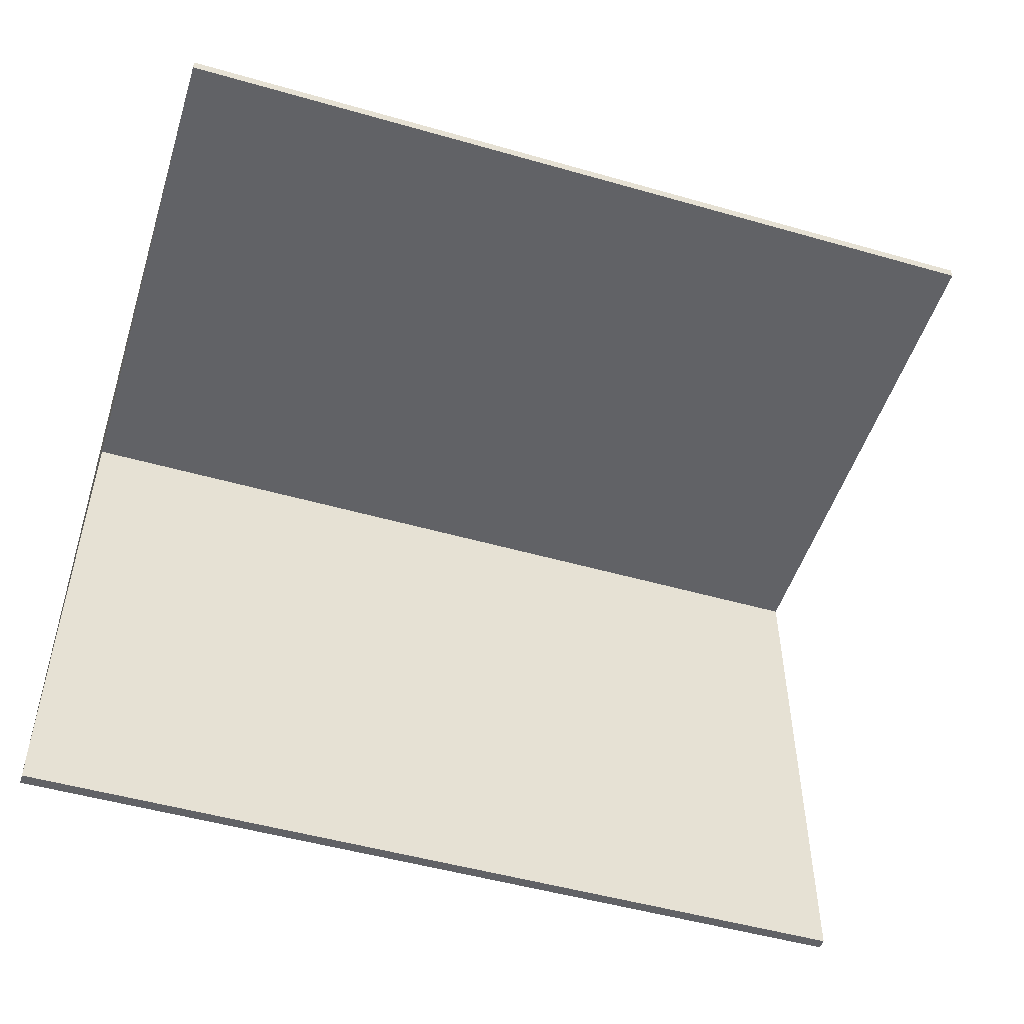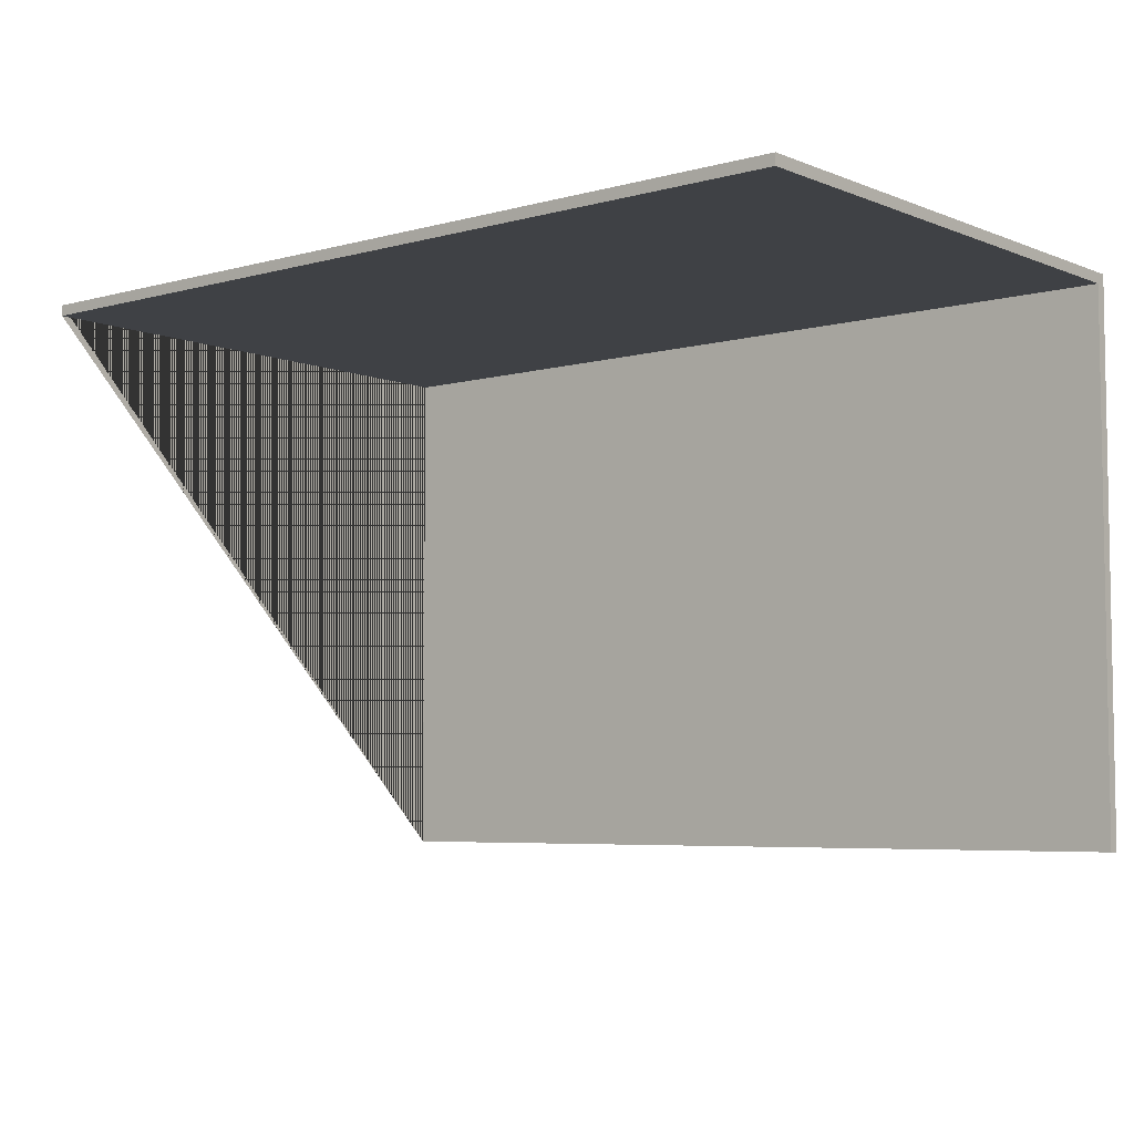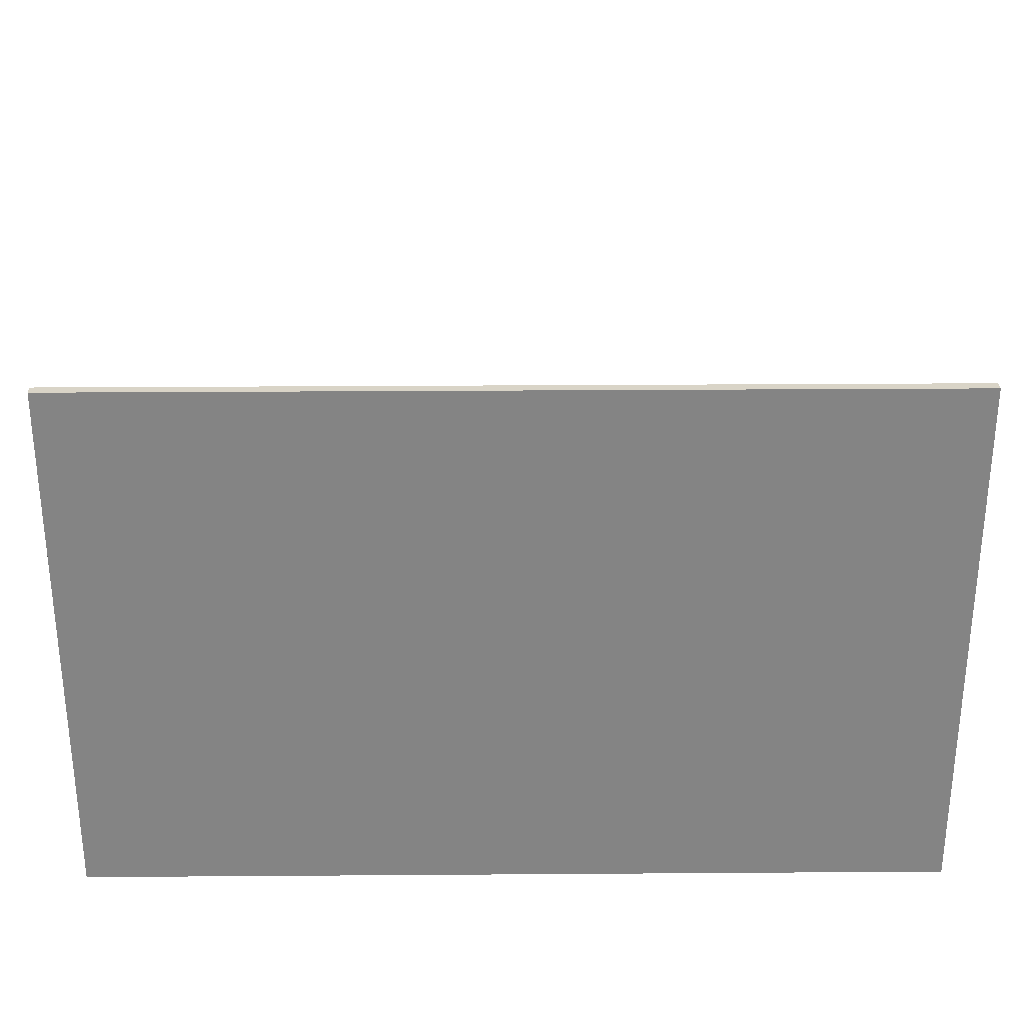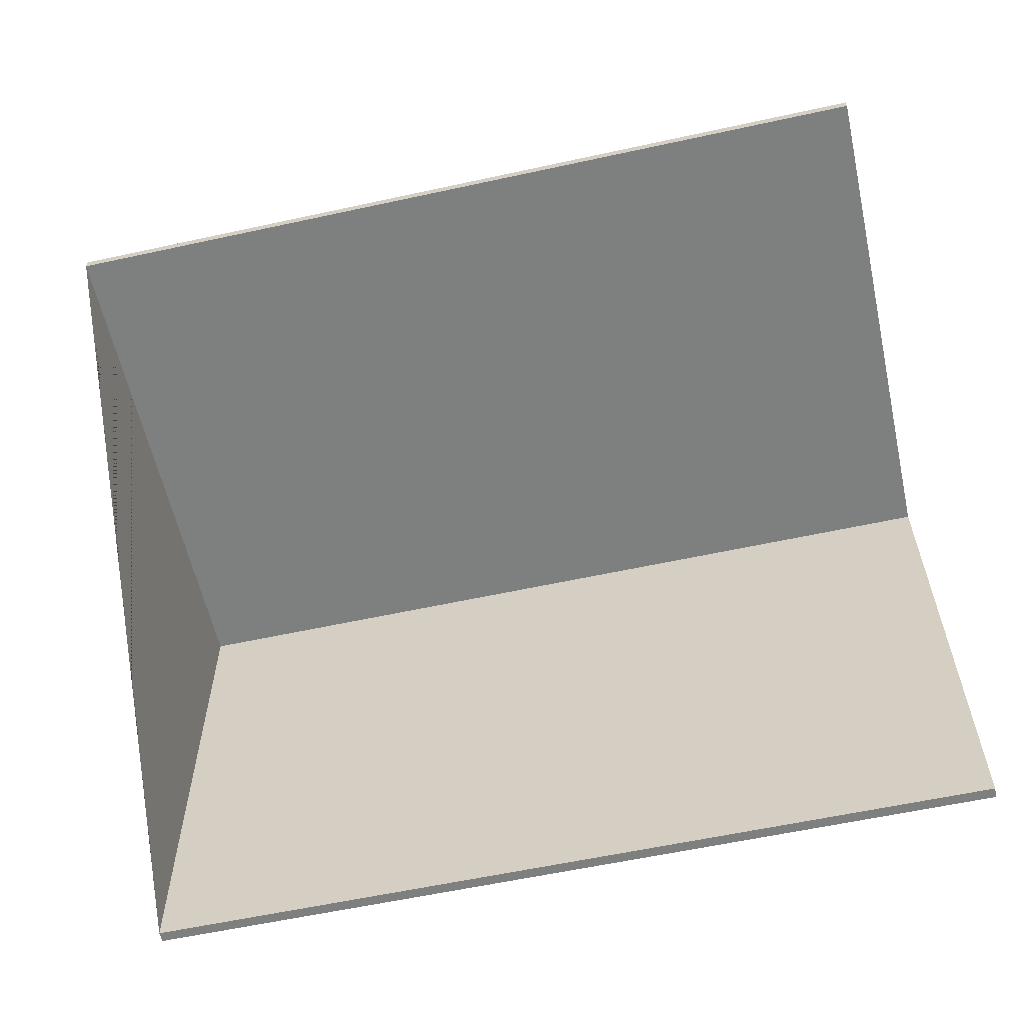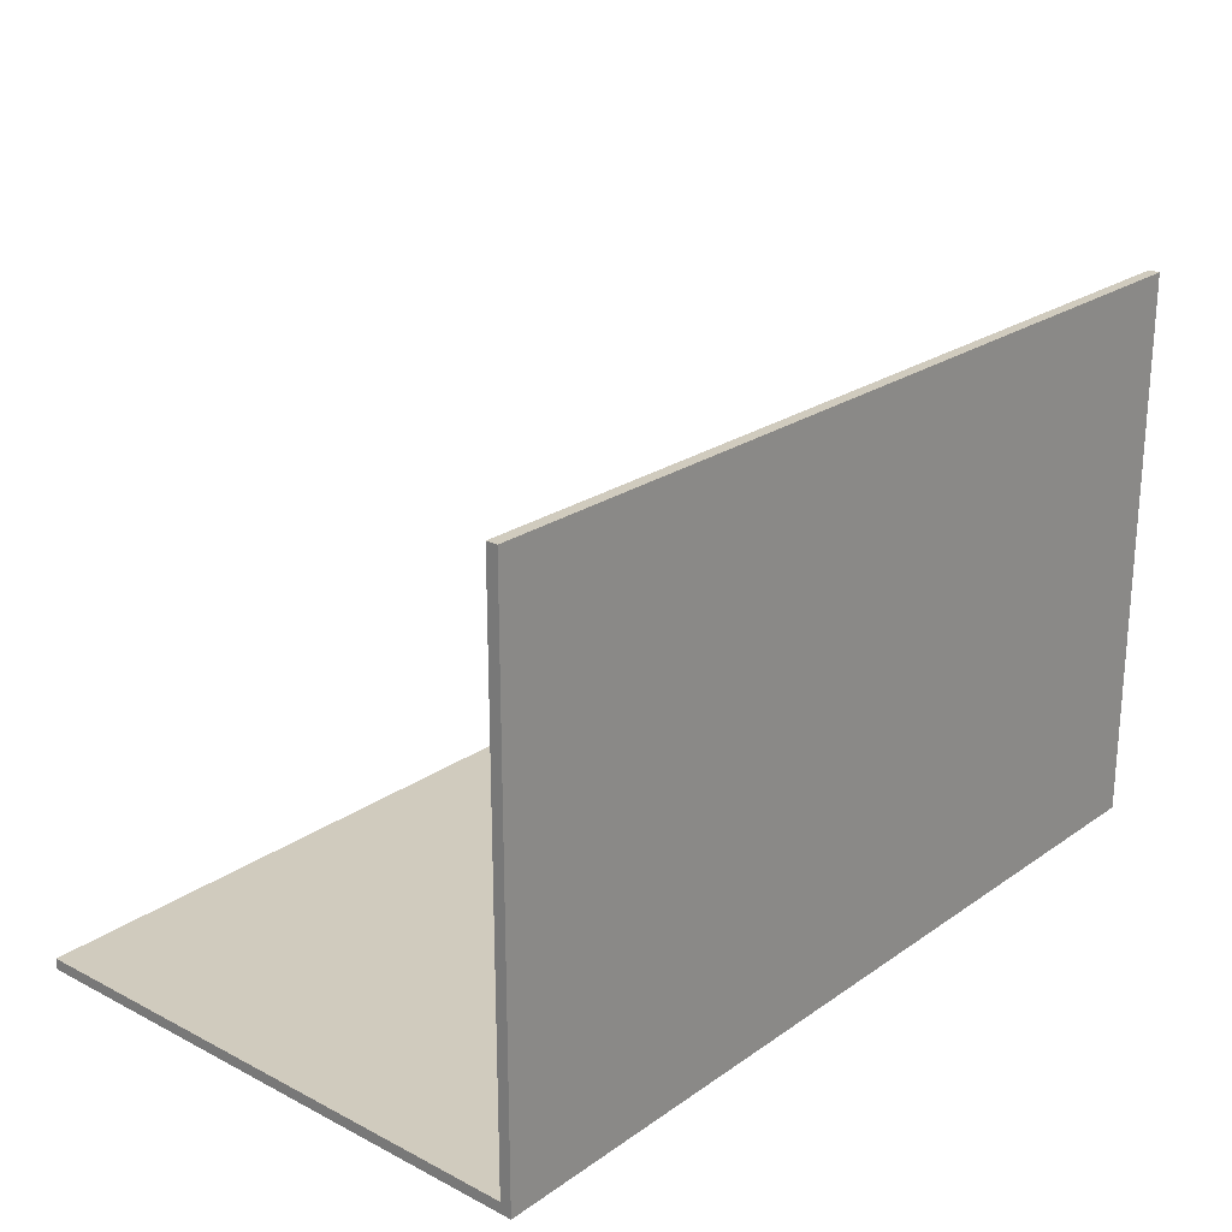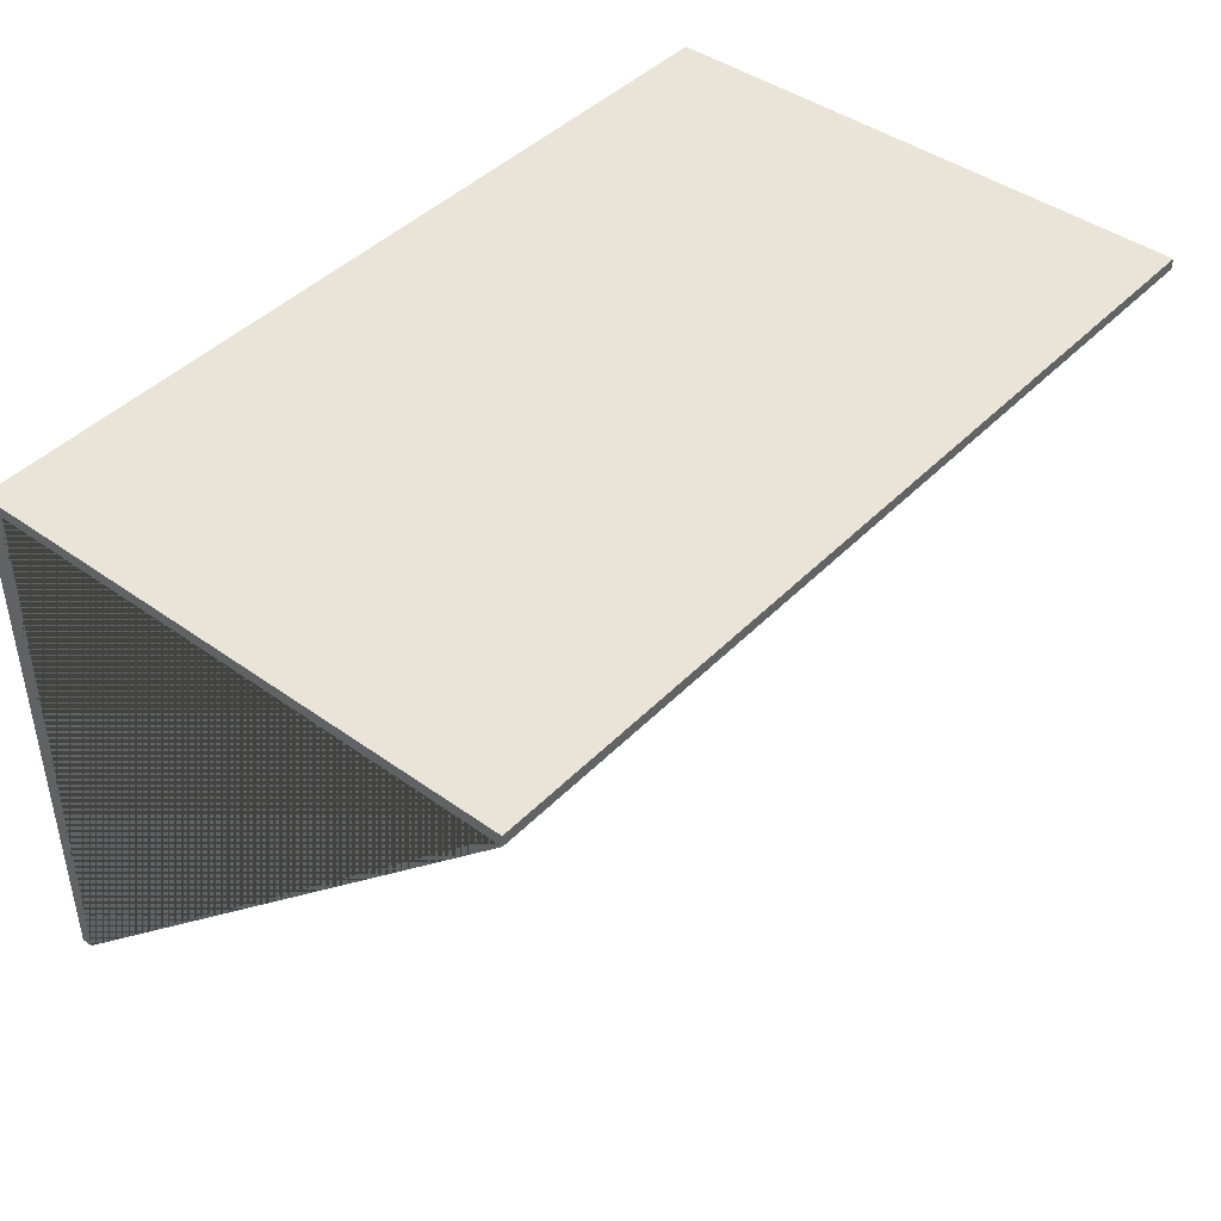
<metadata>
{"format":"obj","ext":"obj","renderer":"f3d","projection":"perspective","resolution":1024,"background":"white","views":[{"elev":-50.7,"azim":162.7,"up":"+Z"},{"elev":-5.7,"azim":-140.2,"up":"+Z"},{"elev":28.6,"azim":-0.6,"up":"+Y"},{"elev":-59.6,"azim":-167.4,"up":"+Z"},{"elev":23.5,"azim":-49.2,"up":"+Y"},{"elev":43.5,"azim":130.2,"up":"+Z"}]}
</metadata>
<code>
v 0 0 -50
v 0 0 0
v 0 50 0
v 0 50 -1
v 0 1 -1
v 0 1 -50
v 80 0 -50
v 80 0 0
v 80 50 0
v 80 50 -1
v 80 1 -1
v 80 1 -50
o Extrudieren.1
f 7 8 2 1
f 8 9 3 2
f 9 10 4 3
f 10 11 5 4
f 11 12 6 5
f 12 7 1 6
f 2 3 4 5 6 1
f 12 11 10 9 8 7

</code>
